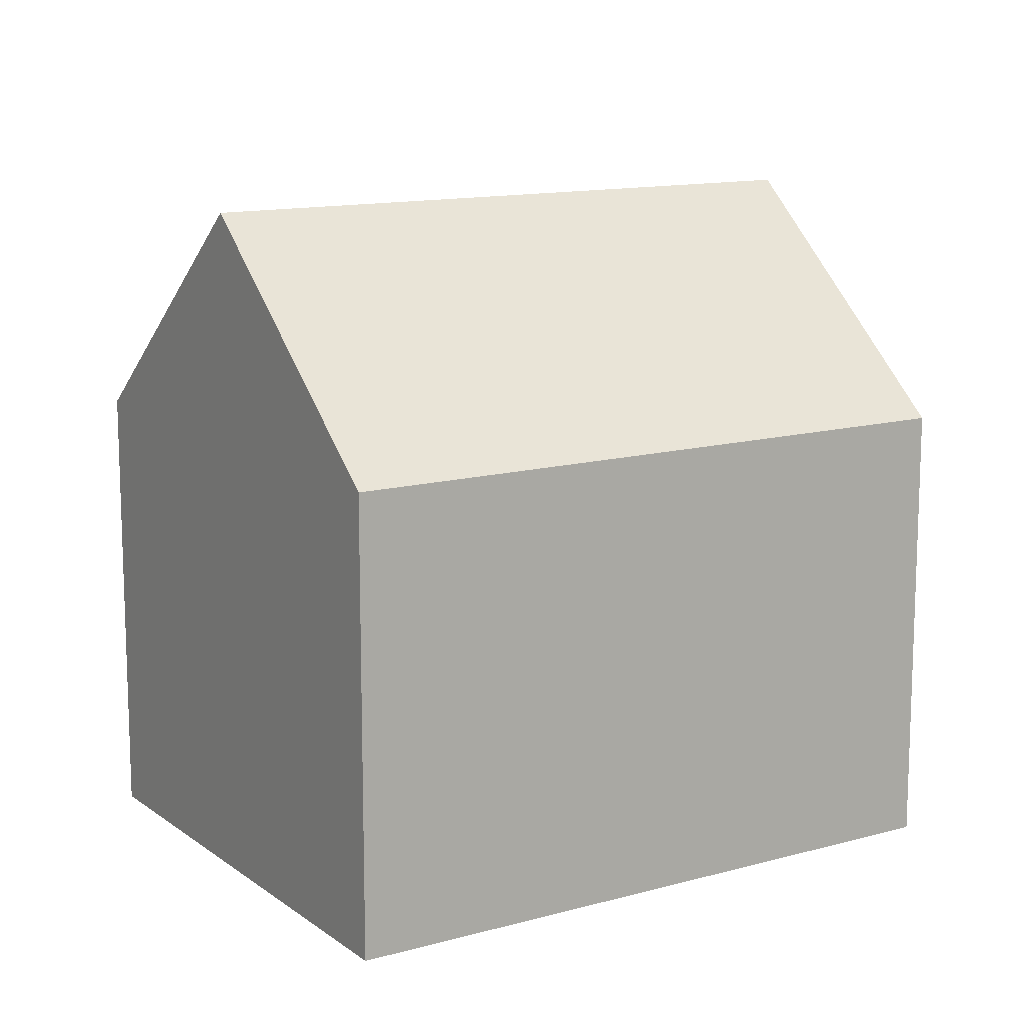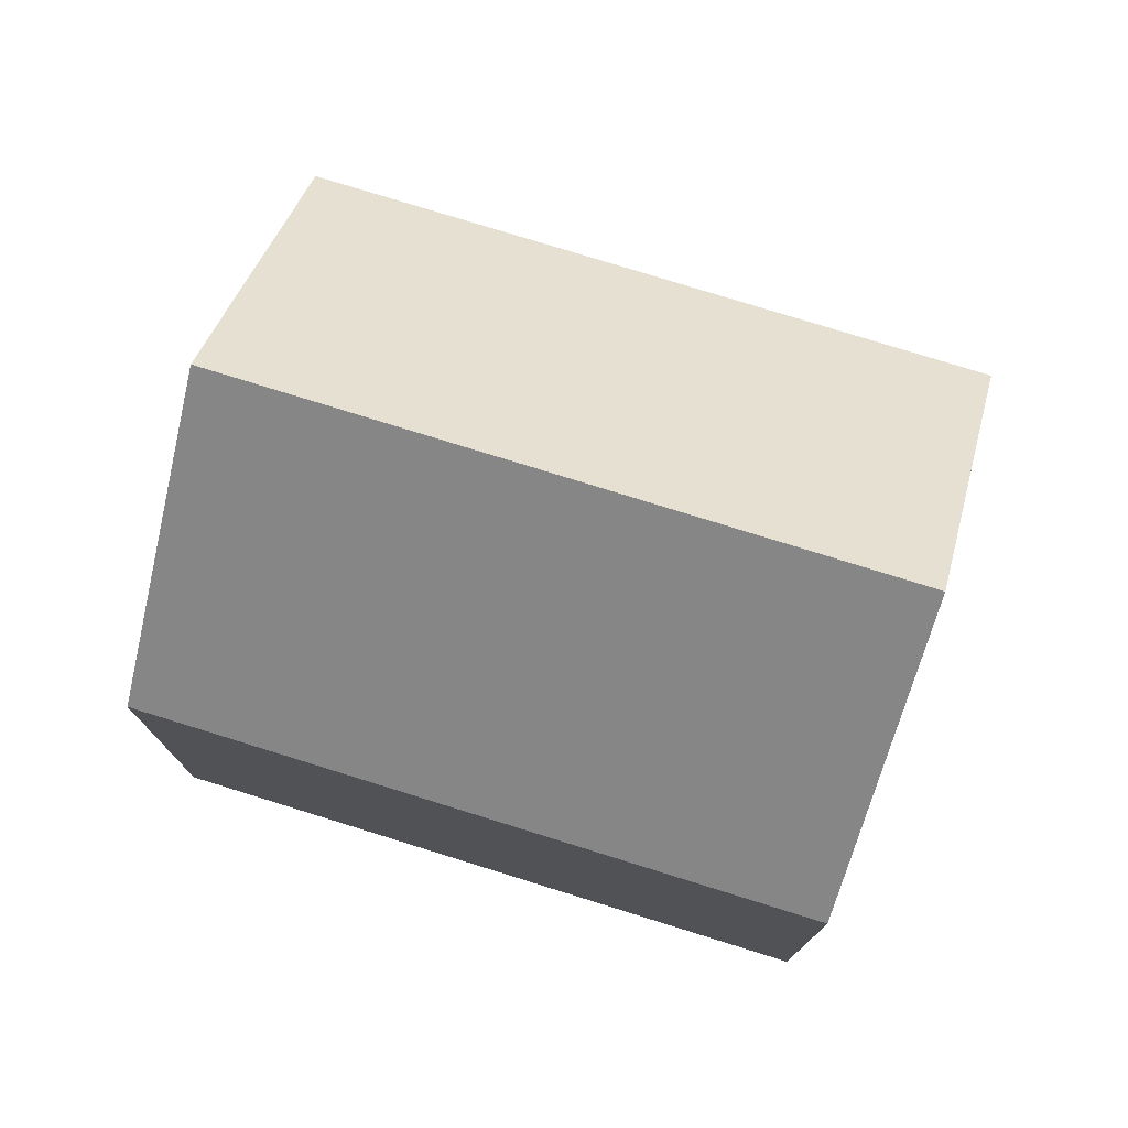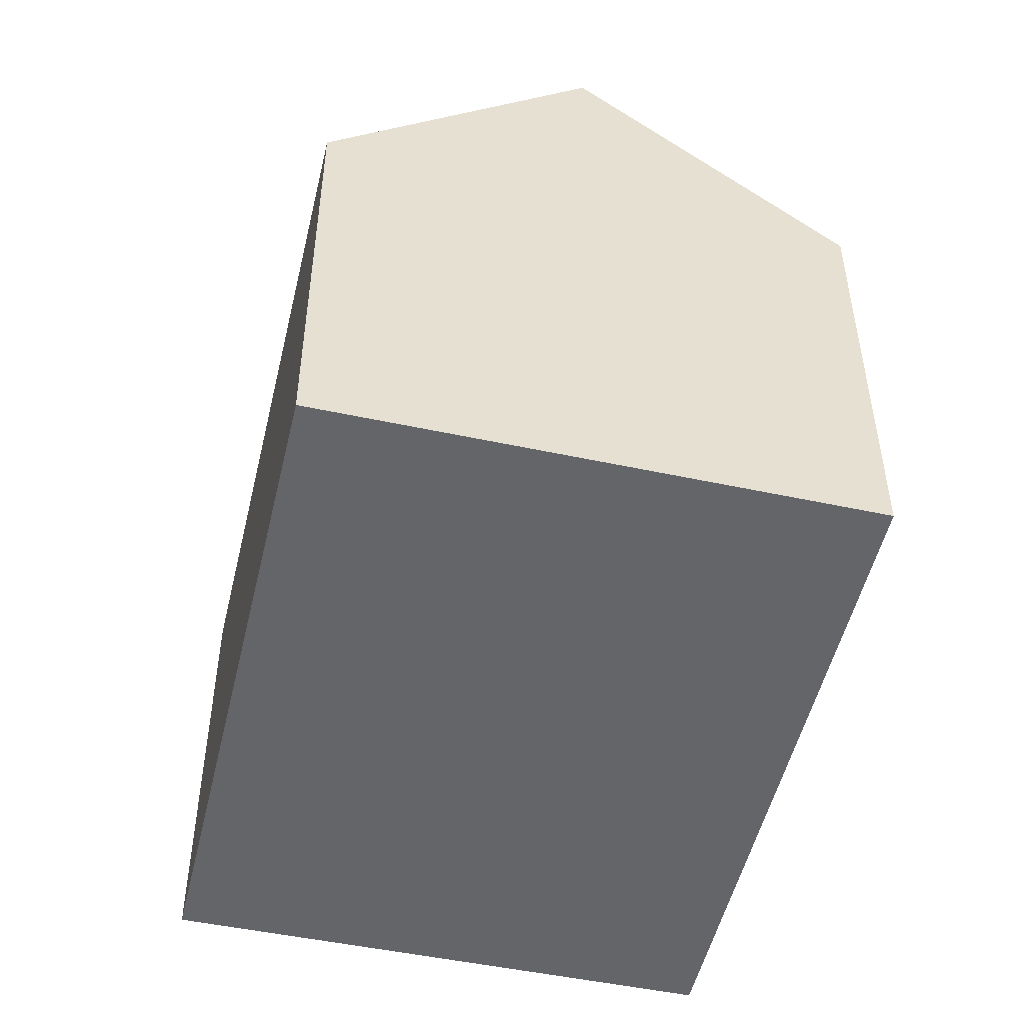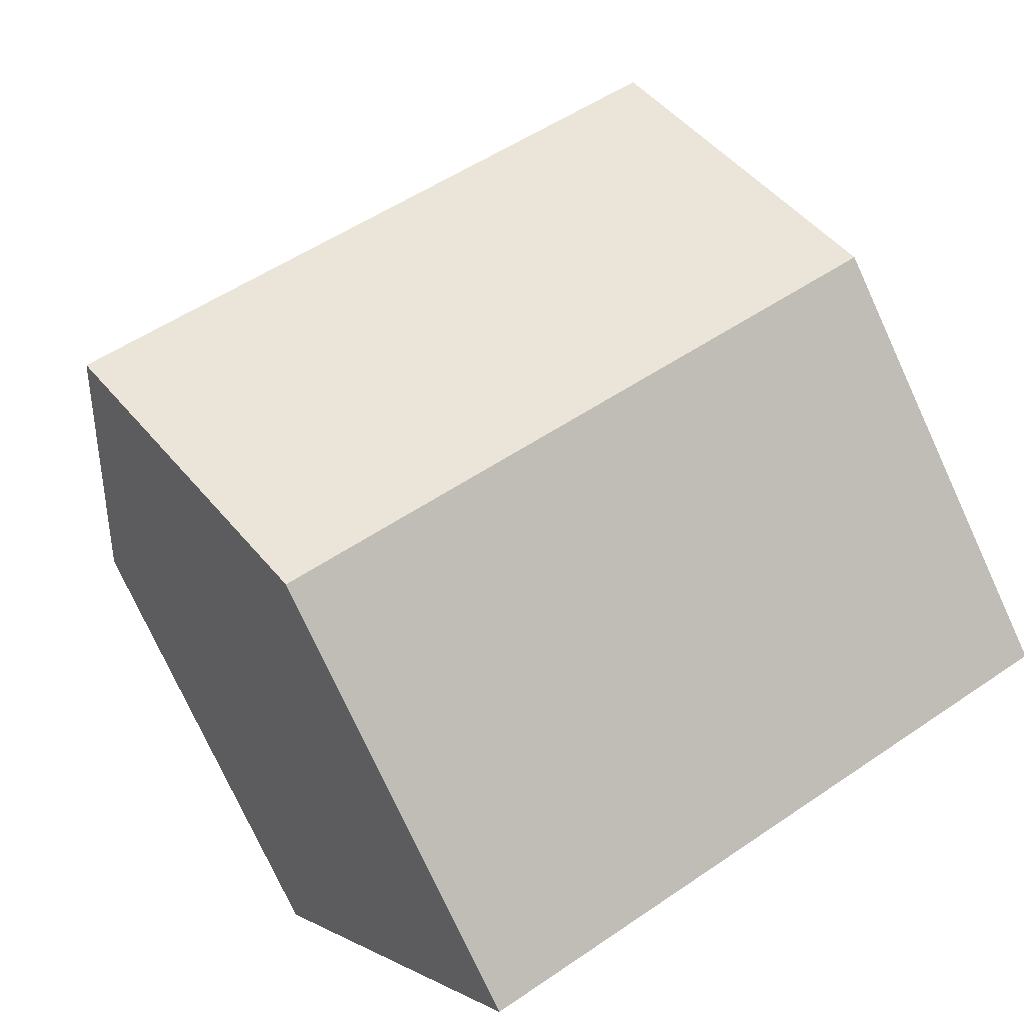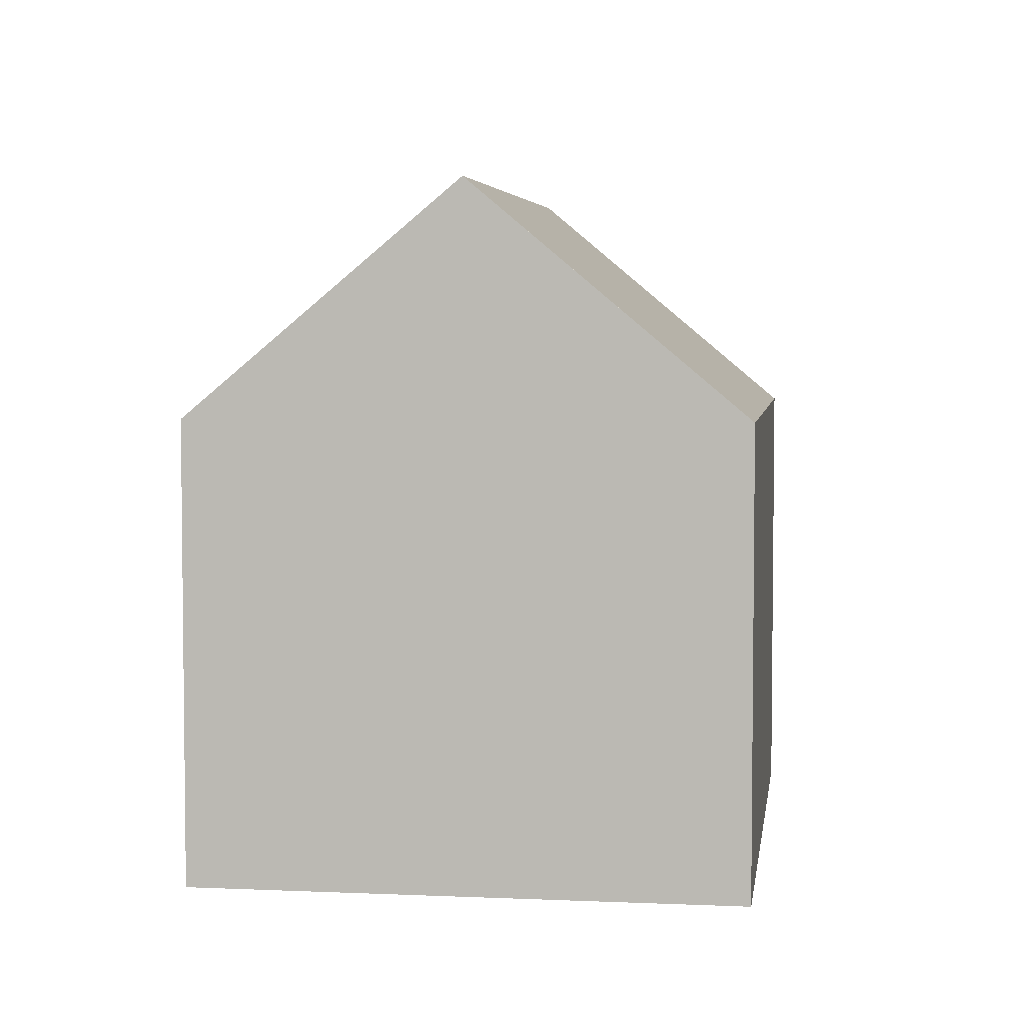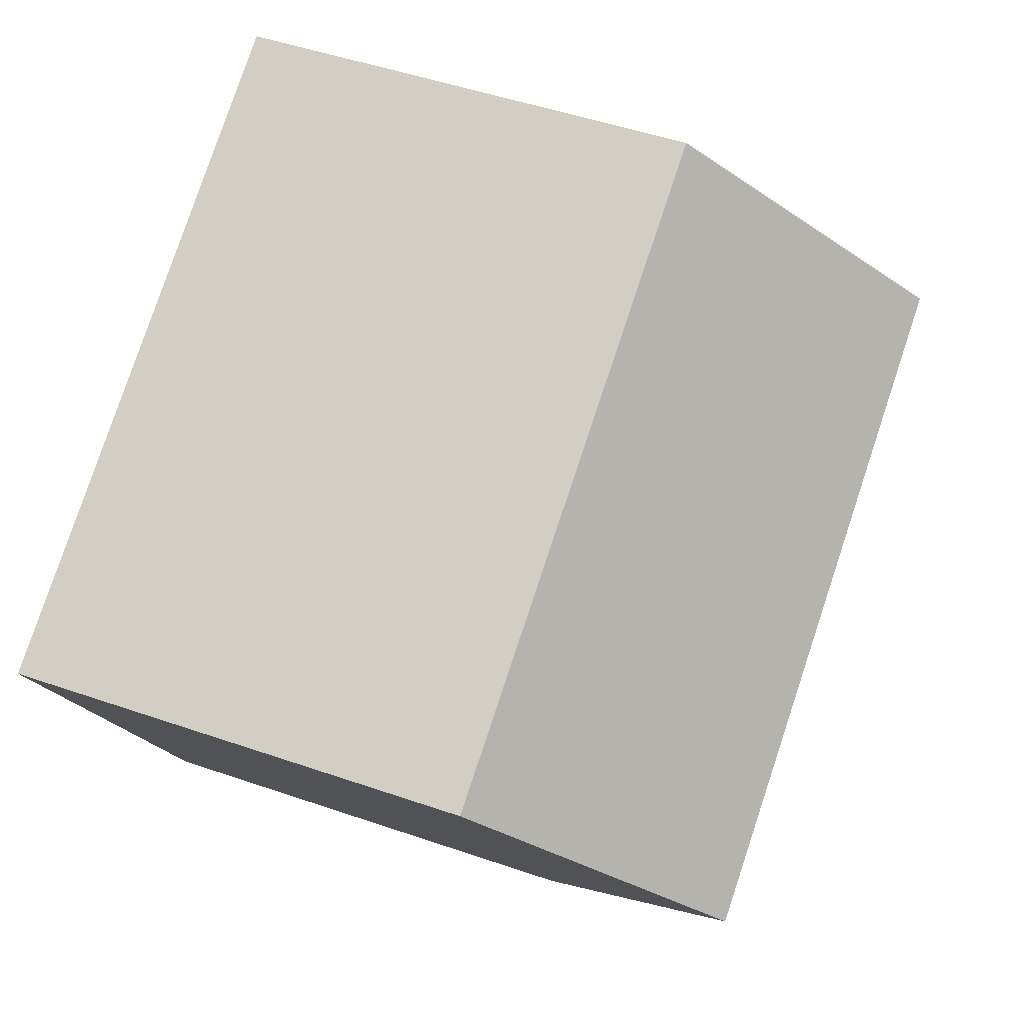
<metadata>
{"format":"obj","ext":"obj","renderer":"f3d","projection":"perspective","resolution":1024,"background":"white","views":[{"elev":12.9,"azim":175.6,"up":"+Y"},{"elev":77.2,"azim":-134.7,"up":"+Y"},{"elev":-51.5,"azim":104.8,"up":"+Y"},{"elev":-76.3,"azim":-155.3,"up":"+Z"},{"elev":4.6,"azim":-54.3,"up":"+Y"},{"elev":49.1,"azim":111.0,"up":"+Z"}]}
</metadata>
<code>
v  2.886 15.65 5.556
v  19.27 10.85 3.339
v  16.59 15.65 -1.735
v  19.52 10.41 3.803
v  5.775 10.41 11.12
v  5.499 10.91 10.59
v  8.481 10.41 -4.518
v  13.66 10.41 -7.276
v  0 10.41 6.377e-16
v  0 0 0
v  2.886 -3.402e-16 5.556
v  5.775 -6.807e-16 11.12
v  5.499 -6.482e-16 10.59
v  19.52 -2.329e-16 3.803
v  16.59 1.062e-16 -1.735
v  13.66 4.455e-16 -7.276
v  19.27 -2.045e-16 3.339
v  8.481 2.766e-16 -4.518
g defaultobject
f 1 2 3
f 2 1 4
f 4 1 5
f 5 1 6
f 7 3 8
f 3 7 1
f 1 7 9
f 10 1 9
f 1 10 6
f 6 10 11
f 6 11 5
f 5 11 12
f 12 11 13
f 12 4 5
f 4 12 14
f 2 8 3
f 8 2 4
f 8 4 14
f 8 14 15
f 8 15 16
f 15 14 17
f 7 10 9
f 10 7 8
f 10 8 18
f 18 8 16
f 13 14 12
f 14 13 11
f 14 11 10
f 14 10 18
f 14 18 17
f 17 18 15
f 15 18 16

</code>
